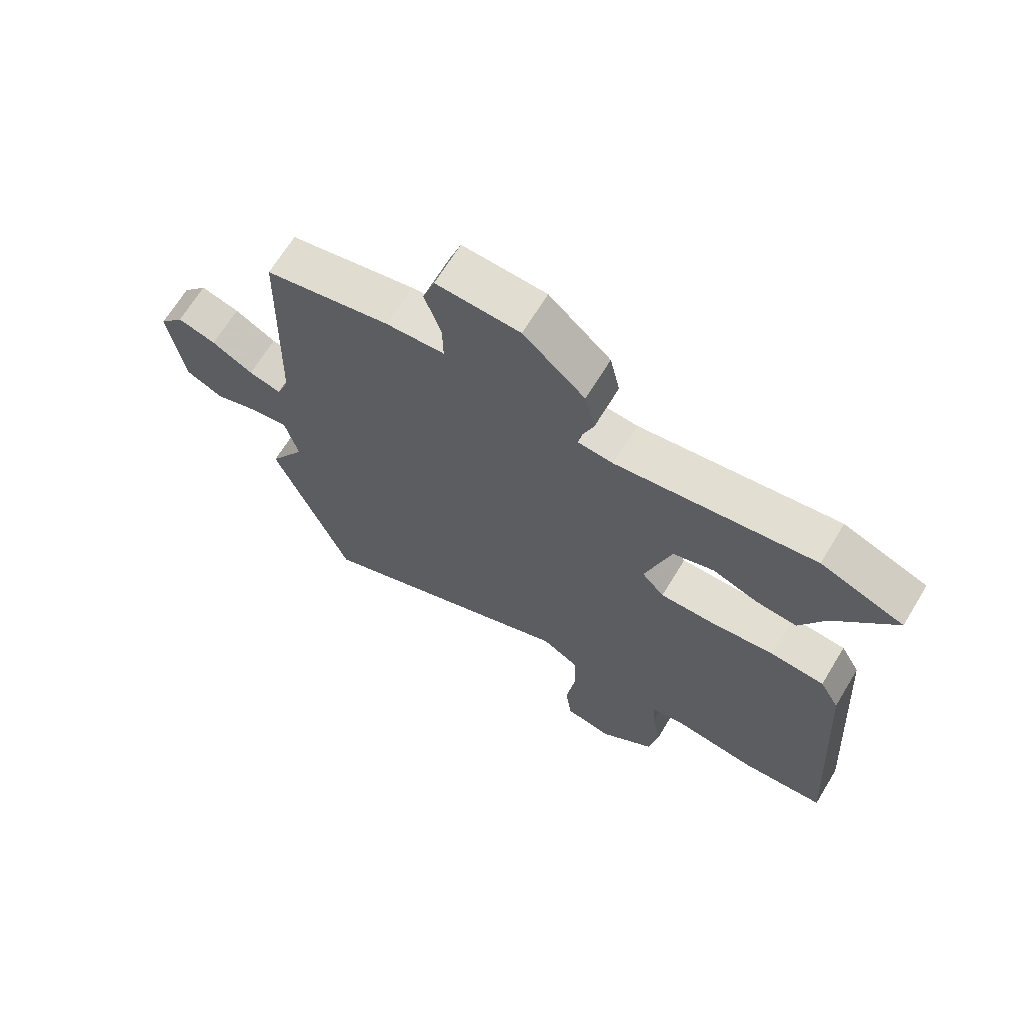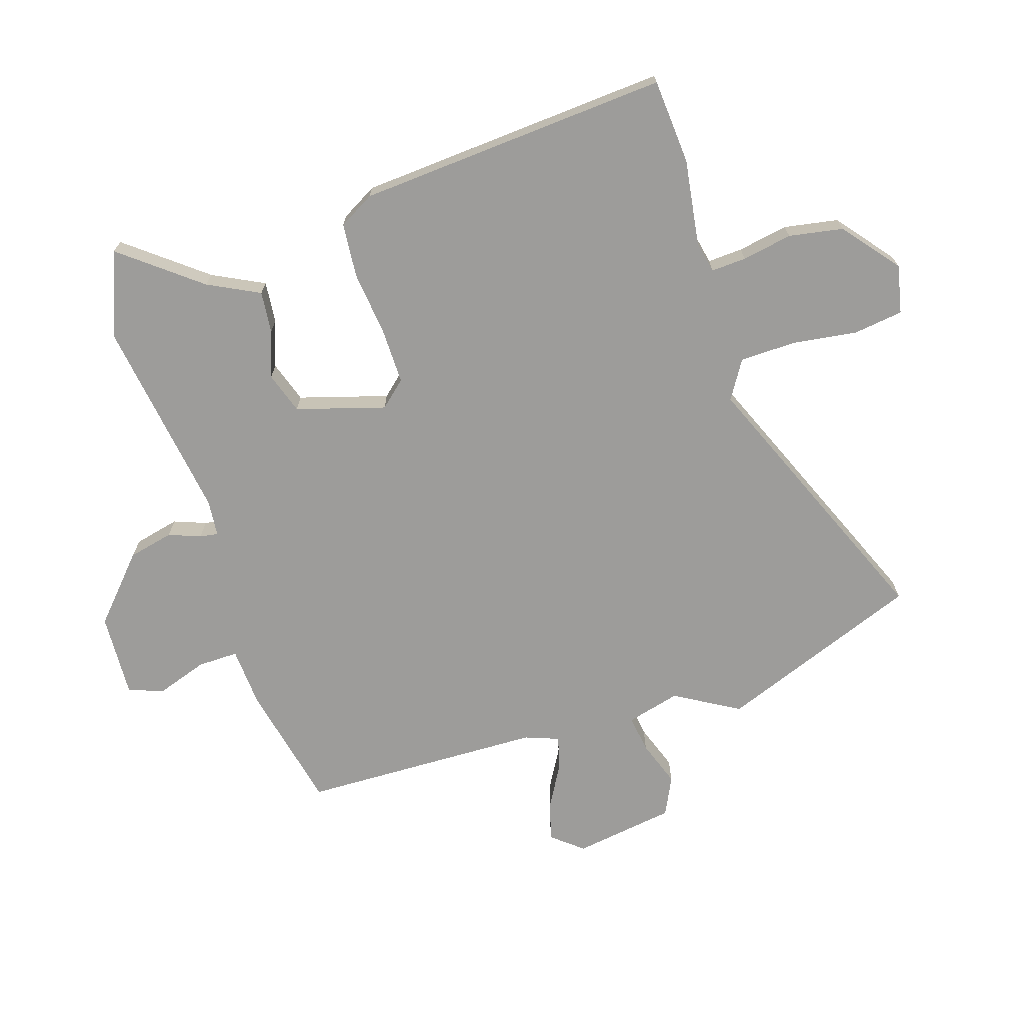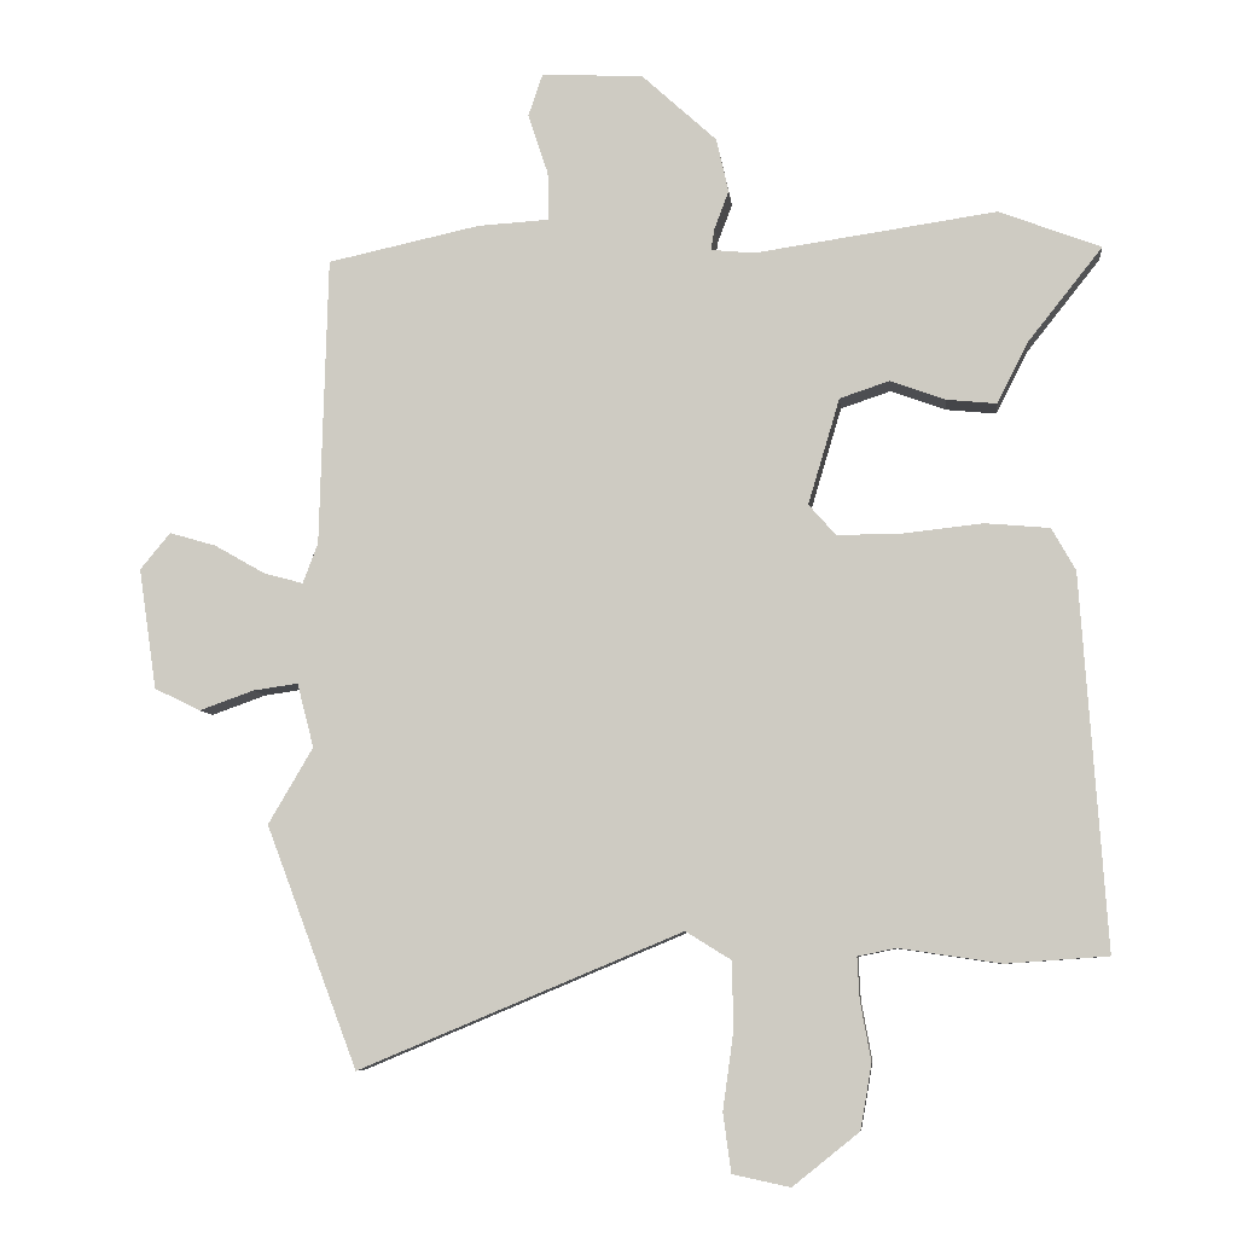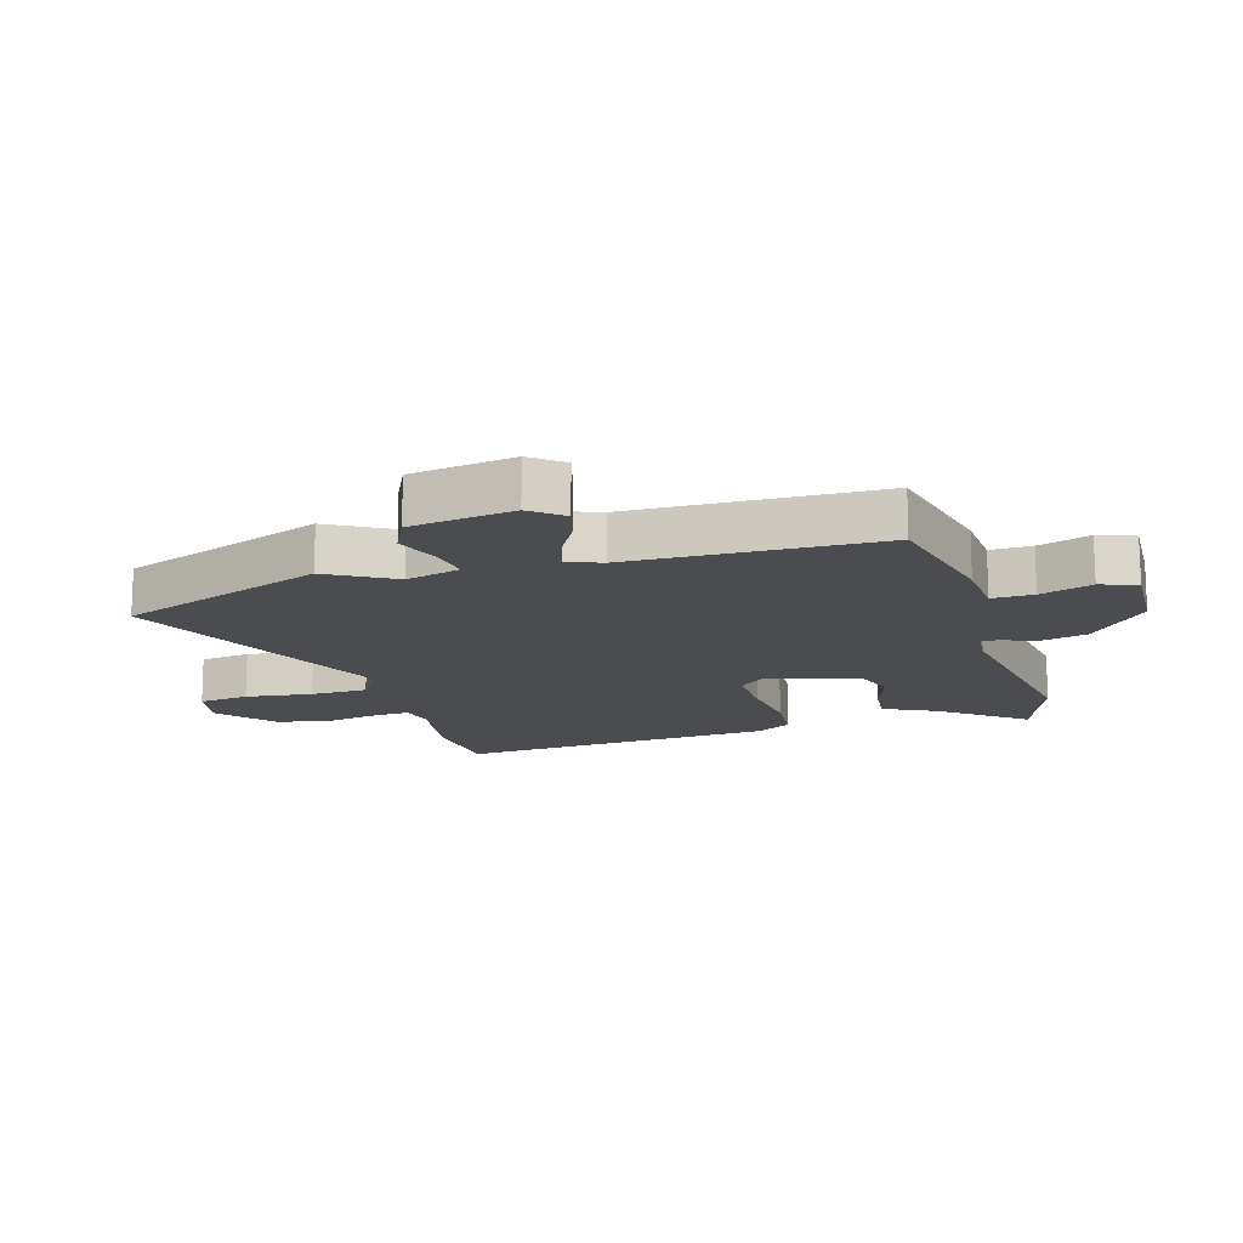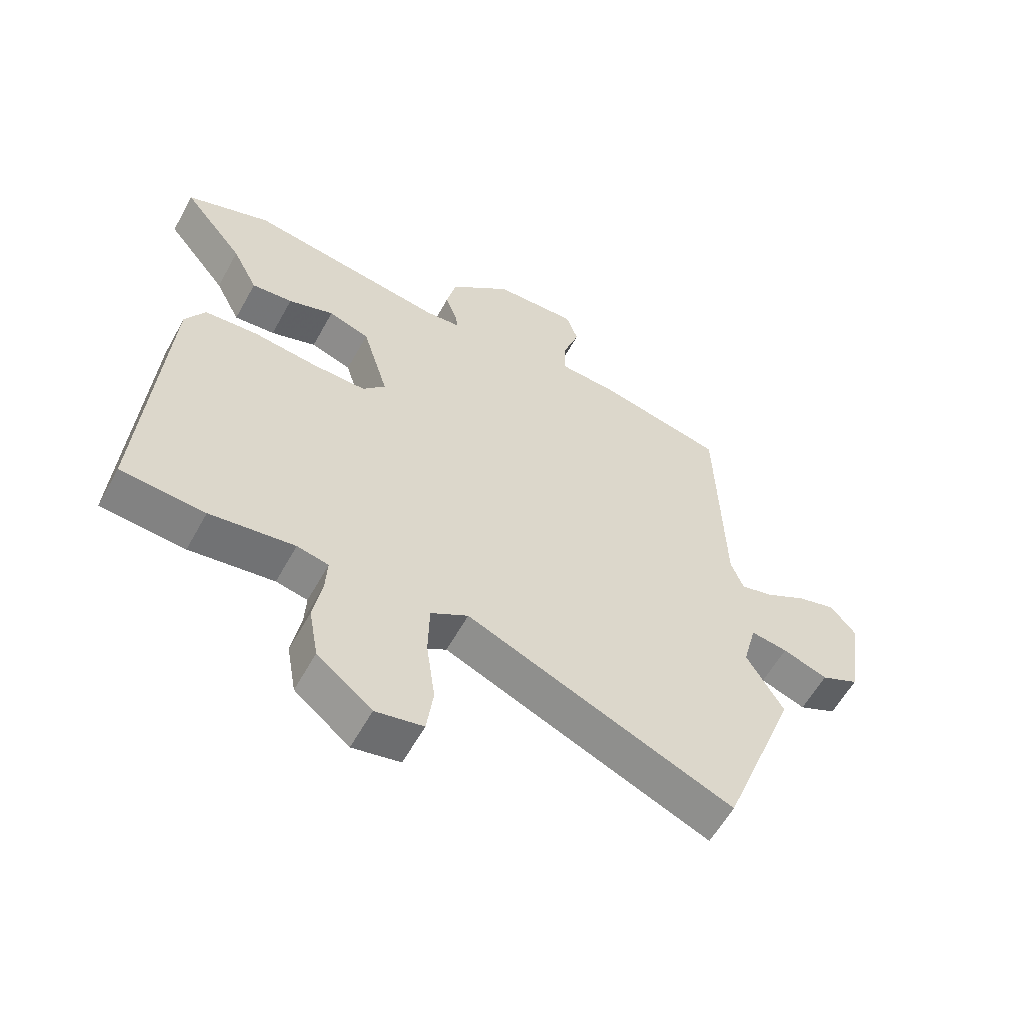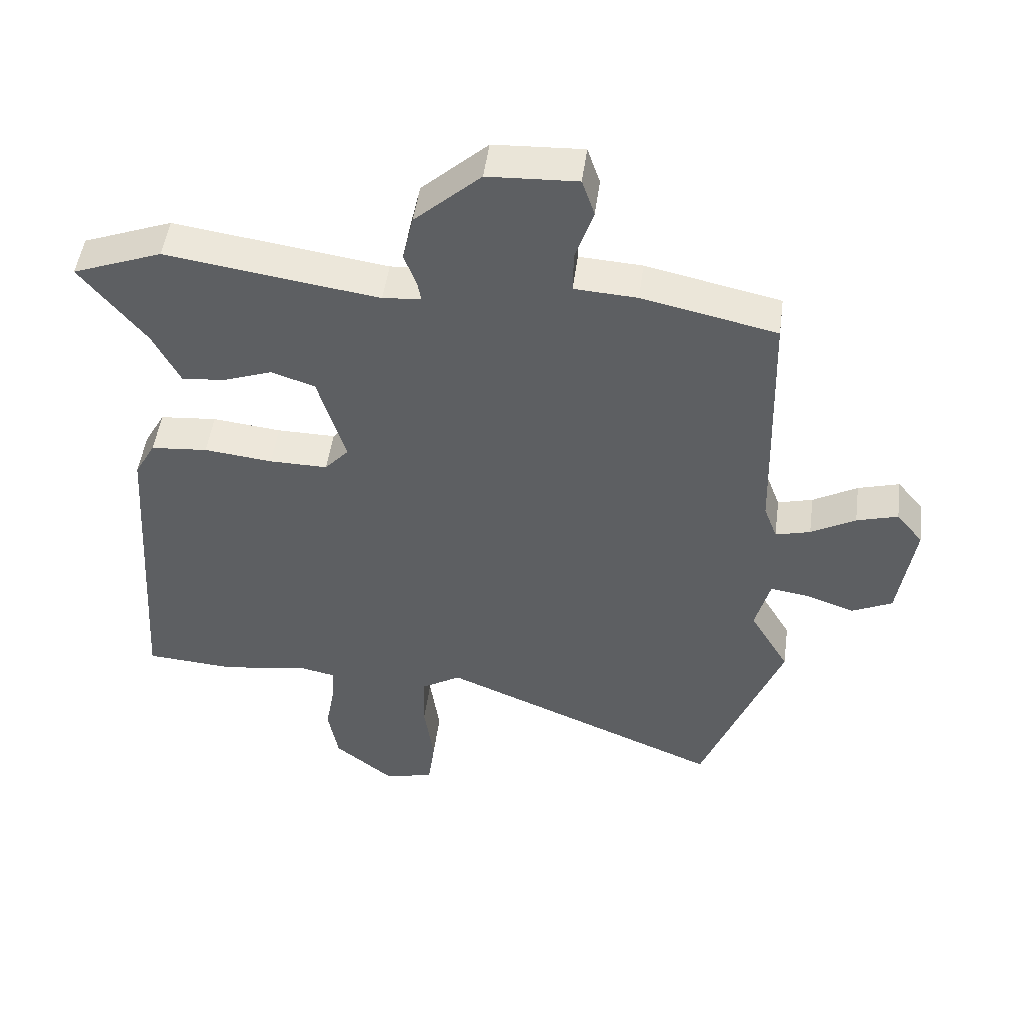
<metadata>
{"format":"obj","ext":"obj","renderer":"f3d","projection":"perspective","resolution":1024,"background":"white","views":[{"elev":67.7,"azim":31.3,"up":"+Z"},{"elev":-70.3,"azim":107.8,"up":"+Y"},{"elev":-7.3,"azim":6.2,"up":"+Z"},{"elev":-15.0,"azim":-73.1,"up":"+Y"},{"elev":-59.2,"azim":151.2,"up":"+Z"},{"elev":49.2,"azim":-172.4,"up":"+Z"}]}
</metadata>
<code>
v 0.44 0.07 0.523
v 0.581 0.07 0.469
v 0.478 0.07 0.339
v 0.435 0.07 0.254
v 0.366 0.07 0.261
v 0.289 0.07 0.289
v 0.22 0.07 0.266
v 0.176 0.07 0.119
v 0.214 0.07 0.076
v 0.306 0.07 0.077
v 0.414 0.07 0.089
v 0.504 0.07 0.081
v 0.537 0.07 0.022
v 0.572 0.07 -0.495
v 0.431 0.07 -0.505
v 0.289 0.07 -0.484
v 0.236 0.07 -0.495
v 0.239 0.07 -0.553
v 0.254 0.07 -0.636
v 0.238 0.07 -0.726
v 0.146 0.07 -0.8
v 0.066 0.07 -0.783
v 0.055 0.07 -0.701
v 0.07 0.07 -0.593
v 0.068 0.07 -0.5
v 0.005 0.07 -0.461
v -0.444 0.07 -0.649
v -0.571 0.07 -0.314
v -0.509 0.07 -0.208
v -0.532 0.07 -0.119
v -0.594 0.07 -0.128
v -0.67 0.07 -0.155
v -0.734 0.07 -0.124
v -0.759 0.07 0.044
v -0.717 0.07 0.095
v -0.652 0.07 0.076
v -0.582 0.07 0.036
v -0.527 0.07 0.021
v -0.506 0.07 0.077
v -0.495 0.07 0.478
v -0.283 0.07 0.524
v -0.184 0.07 0.53
v -0.185 0.07 0.597
v -0.213 0.07 0.681
v -0.193 0.07 0.74
v -0.052 0.07 0.733
v 0.052 0.07 0.638
v 0.069 0.07 0.563
v 0.049 0.07 0.51
v 0.044 0.07 0.48
v 0.104 0.07 0.474
v 0.44 0 0.523
v 0.581 0 0.469
v 0.478 0 0.339
v 0.435 0 0.254
v 0.366 0 0.261
v 0.289 0 0.289
v 0.22 0 0.266
v 0.176 0 0.119
v 0.214 0 0.076
v 0.306 0 0.077
v 0.414 0 0.089
v 0.504 0 0.081
v 0.537 0 0.022
v 0.572 0 -0.495
v 0.431 0 -0.505
v 0.289 0 -0.484
v 0.236 0 -0.495
v 0.239 0 -0.553
v 0.254 0 -0.636
v 0.238 0 -0.726
v 0.146 0 -0.8
v 0.066 0 -0.783
v 0.055 0 -0.701
v 0.07 0 -0.593
v 0.068 0 -0.5
v 0.005 0 -0.461
v -0.444 0 -0.649
v -0.571 0 -0.314
v -0.509 0 -0.208
v -0.532 0 -0.119
v -0.594 0 -0.128
v -0.67 0 -0.155
v -0.734 0 -0.124
v -0.759 0 0.044
v -0.717 0 0.095
v -0.652 0 0.076
v -0.582 0 0.036
v -0.527 0 0.021
v -0.506 0 0.077
v -0.495 0 0.478
v -0.283 0 0.524
v -0.184 0 0.53
v -0.185 0 0.597
v -0.213 0 0.681
v -0.193 0 0.74
v -0.052 0 0.733
v 0.052 0 0.638
v 0.069 0 0.563
v 0.049 0 0.51
v 0.044 0 0.48
v 0.104 0 0.474
f 46 47 48 49
f 46 49 50
f 43 44 45 46
f 42 43 46 50
f 39 40 41 42
f 38 39 42 50
f 34 35 36 37
f 34 37 38
f 31 32 33 34
f 30 31 34 38
f 29 30 38 50
f 26 27 28 29
f 21 22 23 24
f 21 24 25
f 18 19 20 21
f 17 18 21 25
f 16 17 25 26
f 14 15 16
f 10 11 12 13
f 9 10 13 14
f 8 9 14 16
f 3 4 5 6
f 1 2 3 6
f 51 1 6 7
f 50 51 7 8
f 26 29 50
f 8 16 26 50
f 100 99 98 97
f 101 100 97
f 97 96 95 94
f 101 97 94 93
f 93 92 91 90
f 101 93 90 89
f 88 87 86 85
f 89 88 85
f 85 84 83 82
f 89 85 82 81
f 101 89 81 80
f 80 79 78 77
f 75 74 73 72
f 76 75 72
f 72 71 70 69
f 76 72 69 68
f 77 76 68 67
f 67 66 65
f 64 63 62 61
f 65 64 61 60
f 67 65 60 59
f 57 56 55 54
f 57 54 53 52
f 58 57 52 102
f 59 58 102 101
f 101 80 77
f 101 77 67 59
f 1 52 53 2
f 2 53 54 3
f 3 54 55 4
f 4 55 56 5
f 5 56 57 6
f 6 57 58 7
f 7 58 59 8
f 8 59 60 9
f 9 60 61 10
f 10 61 62 11
f 11 62 63 12
f 12 63 64 13
f 13 64 65 14
f 14 65 66 15
f 15 66 67 16
f 16 67 68 17
f 17 68 69 18
f 18 69 70 19
f 19 70 71 20
f 20 71 72 21
f 21 72 73 22
f 22 73 74 23
f 23 74 75 24
f 24 75 76 25
f 25 76 77 26
f 26 77 78 27
f 27 78 79 28
f 28 79 80 29
f 29 80 81 30
f 30 81 82 31
f 31 82 83 32
f 32 83 84 33
f 33 84 85 34
f 34 85 86 35
f 35 86 87 36
f 36 87 88 37
f 37 88 89 38
f 38 89 90 39
f 39 90 91 40
f 40 91 92 41
f 41 92 93 42
f 42 93 94 43
f 43 94 95 44
f 44 95 96 45
f 45 96 97 46
f 46 97 98 47
f 47 98 99 48
f 48 99 100 49
f 49 100 101 50
f 50 101 102 51
f 51 102 52 1

</code>
